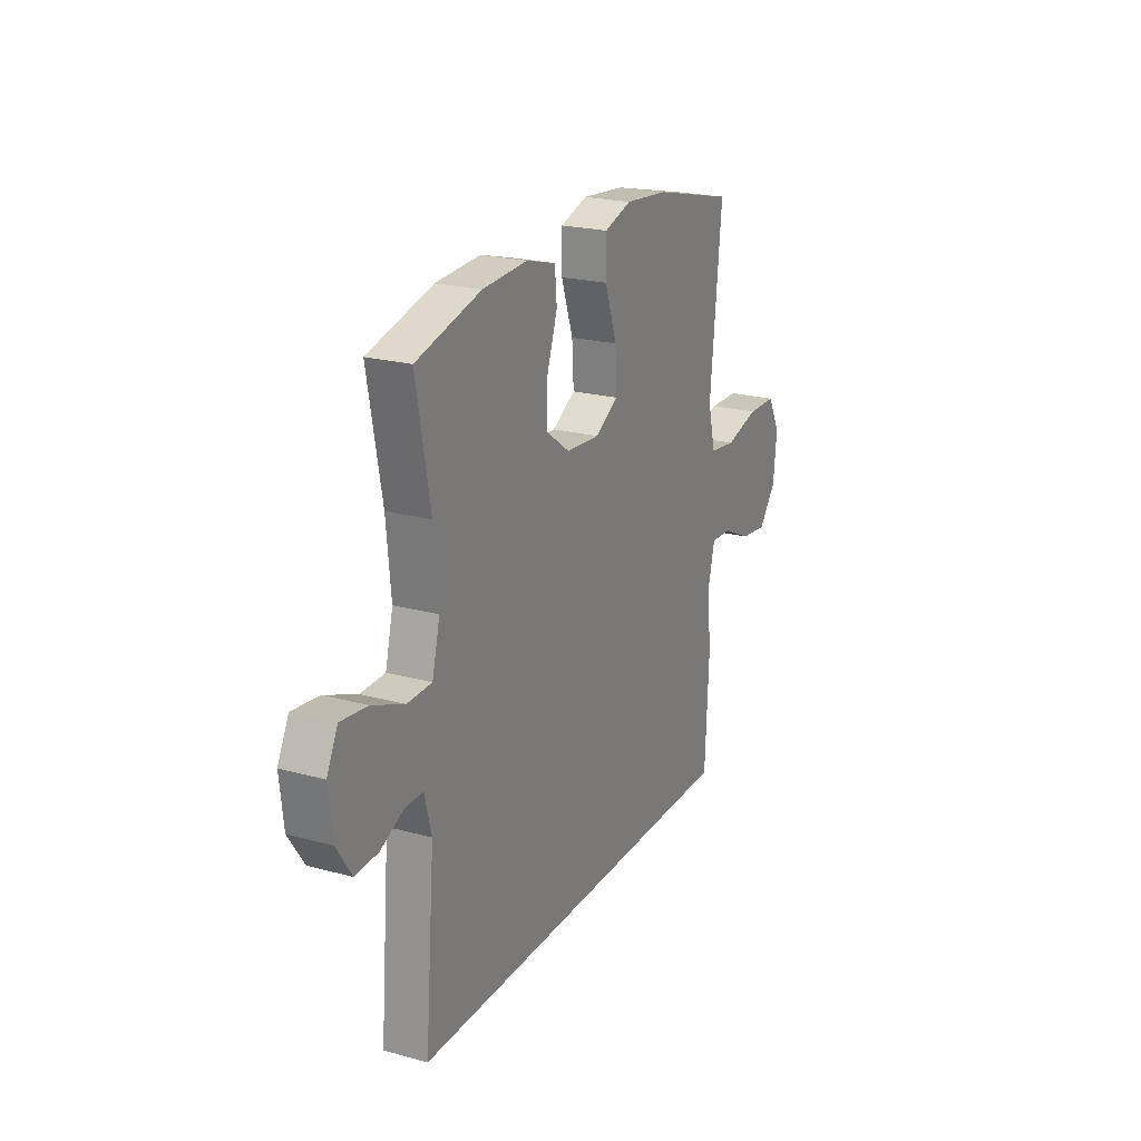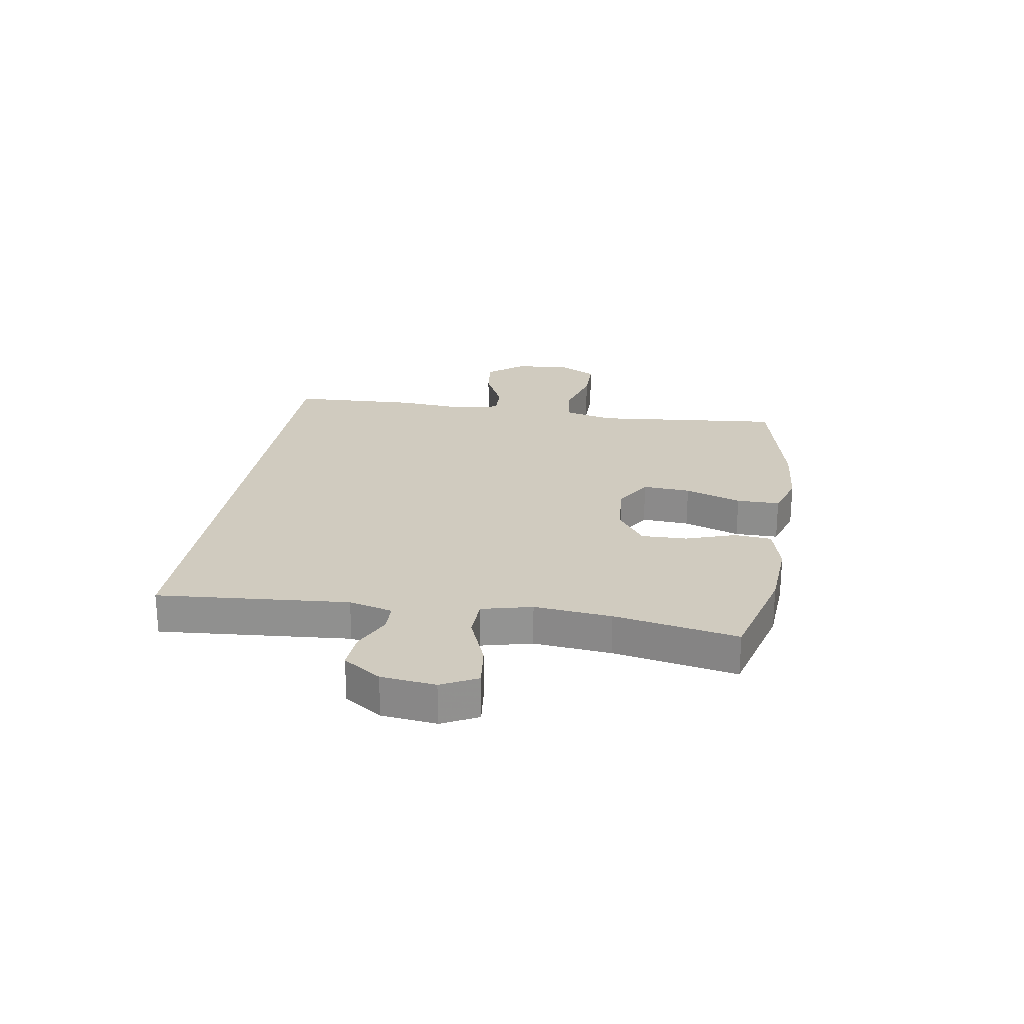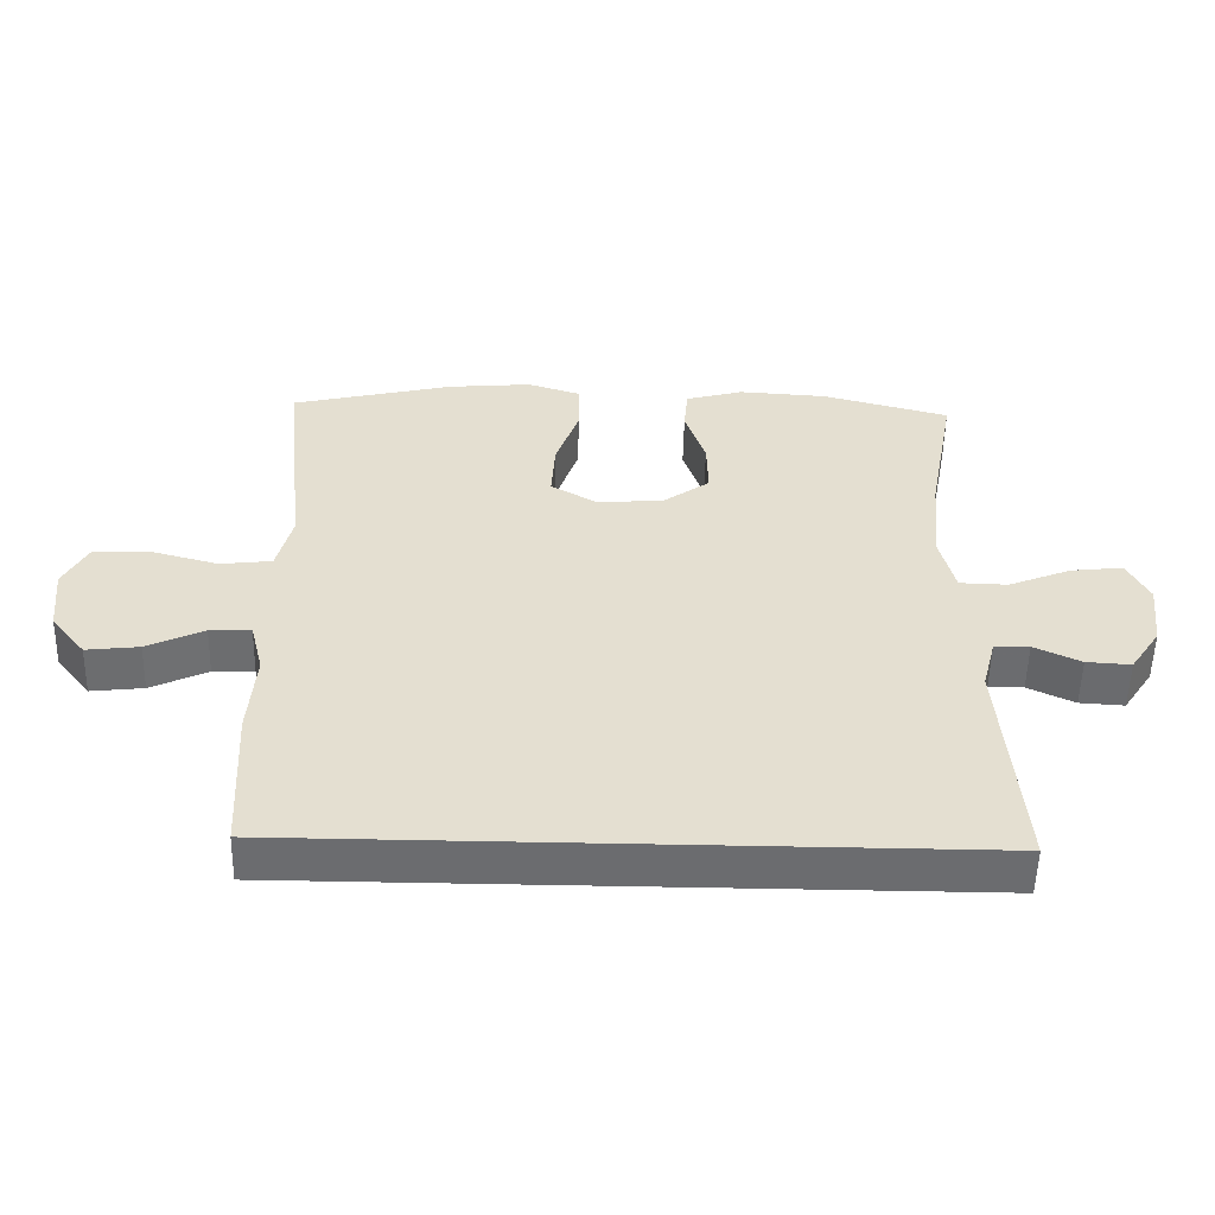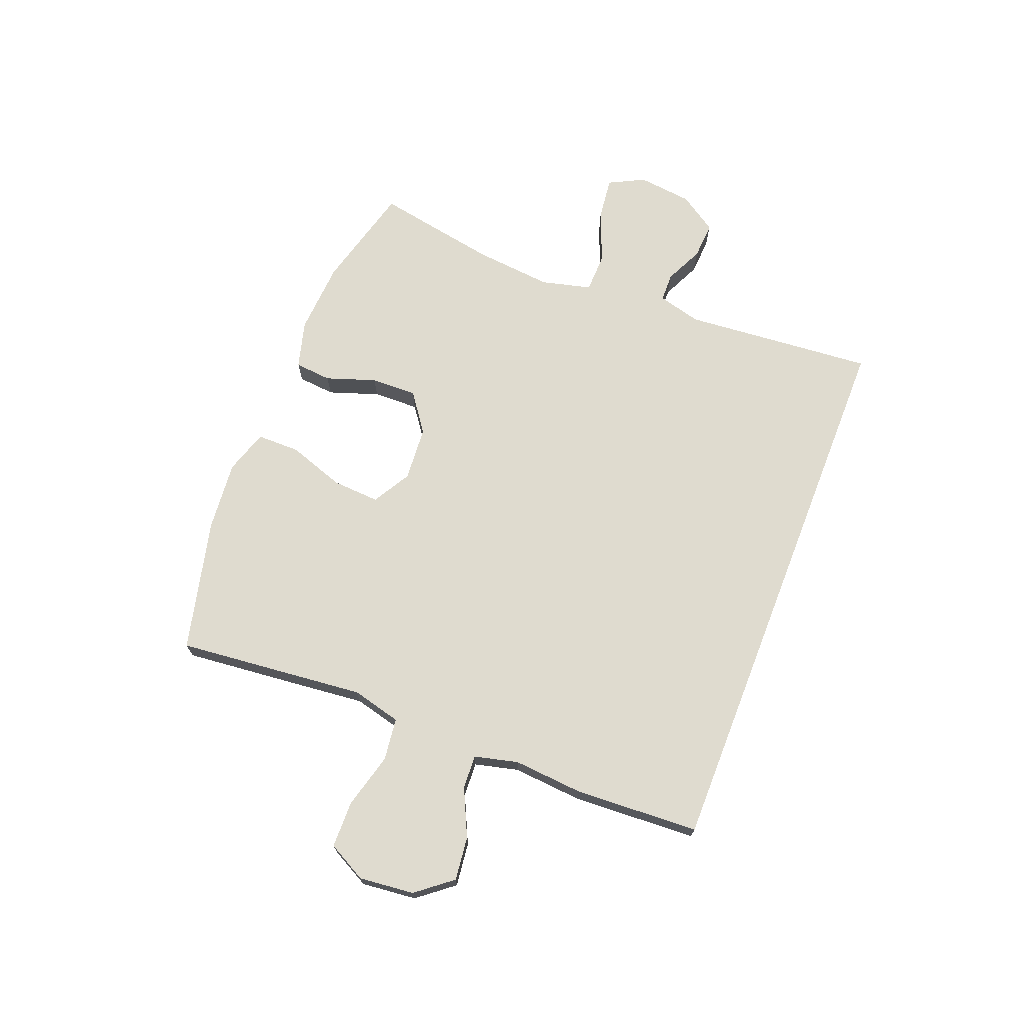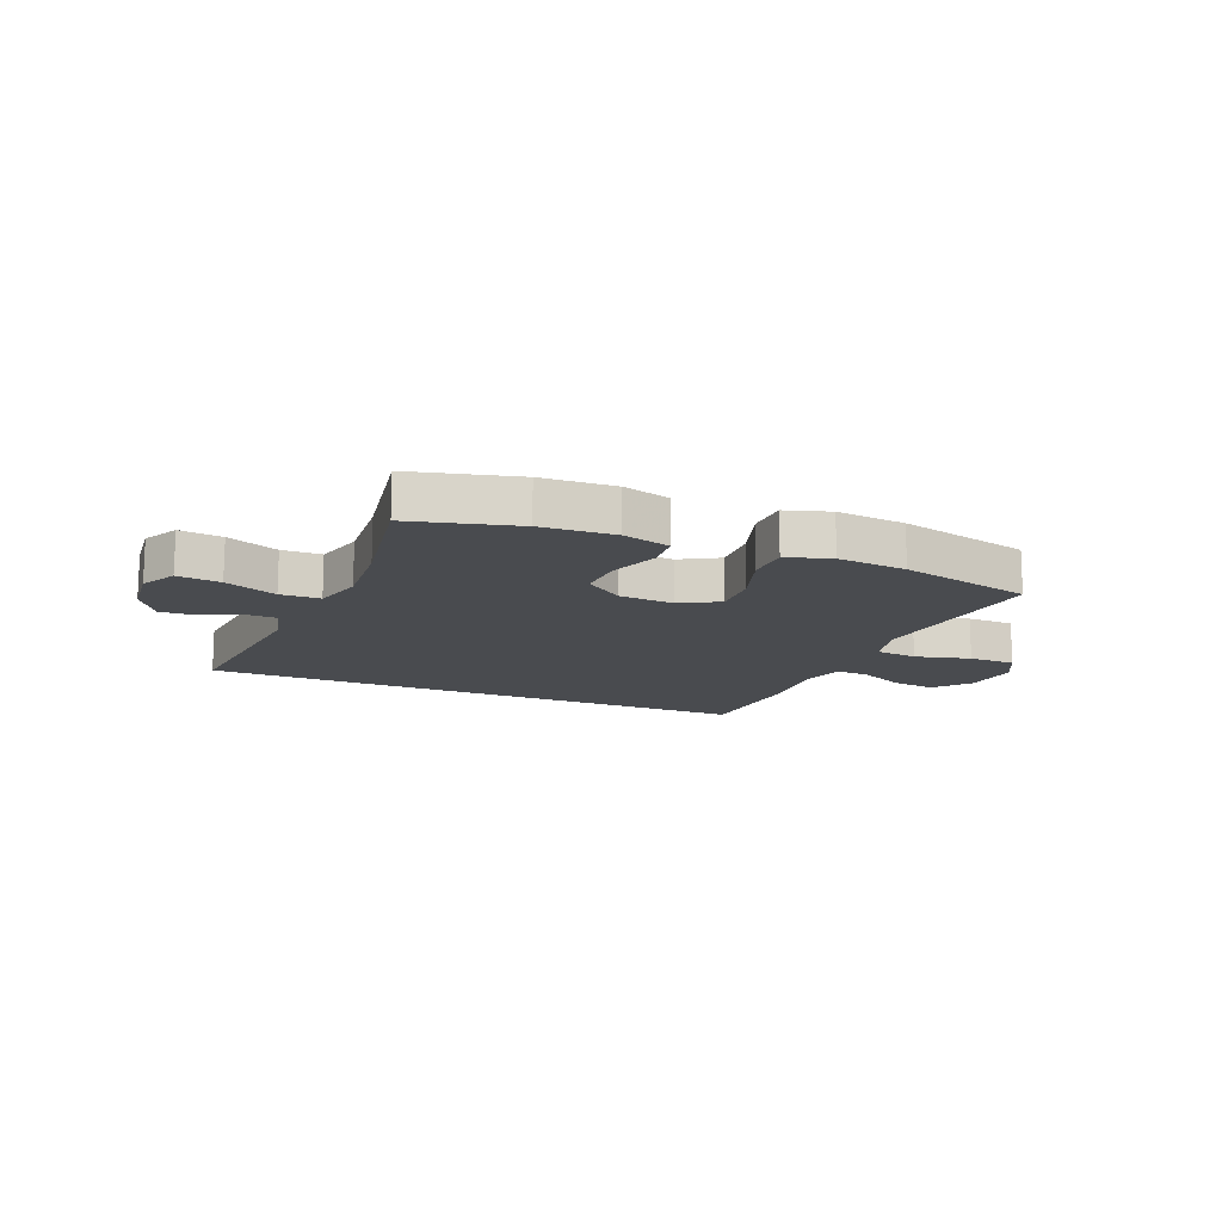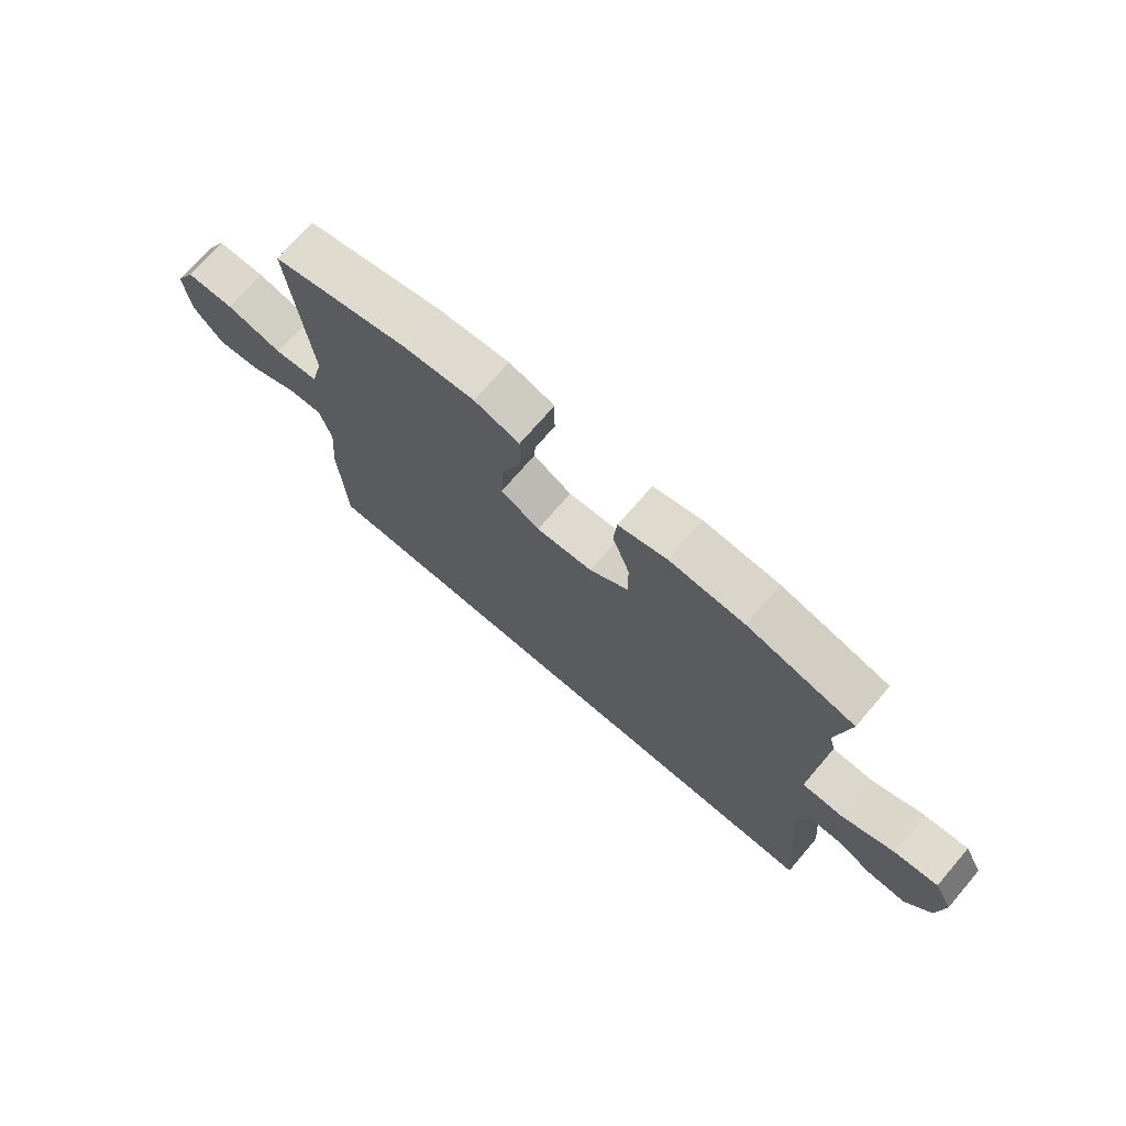
<metadata>
{"format":"obj","ext":"obj","renderer":"f3d","projection":"perspective","resolution":1024,"background":"white","views":[{"elev":21.8,"azim":-64.4,"up":"+Z"},{"elev":23.7,"azim":-80.7,"up":"+Y"},{"elev":-53.7,"azim":178.7,"up":"+Z"},{"elev":70.5,"azim":111.3,"up":"+Y"},{"elev":-14.2,"azim":-23.1,"up":"+Y"},{"elev":72.5,"azim":-139.4,"up":"+Z"}]}
</metadata>
<code>
v -0.5 0.07 0.5
v -0.315 0.07 0.549
v -0.186 0.07 0.557
v -0.102 0.07 0.534
v -0.096 0.07 0.469
v -0.126 0.07 0.381
v -0.128 0.07 0.3
v -0.06 0.07 0.251
v 0.037 0.07 0.244
v 0.104 0.07 0.283
v 0.099 0.07 0.367
v 0.065 0.07 0.466
v 0.065 0.07 0.542
v 0.143 0.07 0.567
v 0.265 0.07 0.556
v 0.5 0.07 0.5
v 0.48 0.07 0.297
v 0.467 0.07 0.168
v 0.489 0.07 0.081
v 0.564 0.07 0.072
v 0.661 0.07 0.098
v 0.744 0.07 0.097
v 0.78 0.07 0.029
v 0.77 0.07 -0.068
v 0.72 0.07 -0.131
v 0.643 0.07 -0.122
v 0.56 0.07 -0.083
v 0.5 0.07 -0.08
v 0.481 0.07 -0.157
v 0.491 0.07 -0.28
v 0.48 0.07 -0.5
v -0.508 0.07 -0.5
v -0.48 0.07 -0.164
v -0.5 0.07 -0.087
v -0.551 0.07 -0.086
v -0.619 0.07 -0.118
v -0.684 0.07 -0.122
v -0.728 0.07 -0.056
v -0.739 0.07 0.04
v -0.707 0.07 0.103
v -0.631 0.07 0.094
v -0.539 0.07 0.057
v -0.469 0.07 0.059
v -0.447 0.07 0.147
v -0.46 0.07 0.283
v -0.5 0 0.5
v -0.315 0 0.549
v -0.186 0 0.557
v -0.102 0 0.534
v -0.096 0 0.469
v -0.126 0 0.381
v -0.128 0 0.3
v -0.06 0 0.251
v 0.037 0 0.244
v 0.104 0 0.283
v 0.099 0 0.367
v 0.065 0 0.466
v 0.065 0 0.542
v 0.143 0 0.567
v 0.265 0 0.556
v 0.5 0 0.5
v 0.48 0 0.297
v 0.467 0 0.168
v 0.489 0 0.081
v 0.564 0 0.072
v 0.661 0 0.098
v 0.744 0 0.097
v 0.78 0 0.029
v 0.77 0 -0.068
v 0.72 0 -0.131
v 0.643 0 -0.122
v 0.56 0 -0.083
v 0.5 0 -0.08
v 0.481 0 -0.157
v 0.491 0 -0.28
v 0.48 0 -0.5
v -0.508 0 -0.5
v -0.48 0 -0.164
v -0.5 0 -0.087
v -0.551 0 -0.086
v -0.619 0 -0.118
v -0.684 0 -0.122
v -0.728 0 -0.056
v -0.739 0 0.04
v -0.707 0 0.103
v -0.631 0 0.094
v -0.539 0 0.057
v -0.469 0 0.059
v -0.447 0 0.147
v -0.46 0 0.283
f 40 41 42
f 39 40 42
f 38 39 42
f 37 38 42
f 36 37 42
f 35 36 42
f 34 35 42 43
f 33 34 43 44
f 32 33 44
f 31 32 44
f 30 31 44
f 29 30 44
f 25 26 27
f 24 25 27
f 23 24 27
f 22 23 27
f 21 22 27
f 20 21 27
f 19 20 27 28
f 29 44 45
f 28 29 45
f 19 28 45
f 18 19 45
f 16 17 18
f 15 16 18
f 14 15 18
f 13 14 18
f 12 13 18
f 11 12 18
f 4 5 6
f 3 4 6
f 2 3 6
f 1 2 6
f 45 1 6
f 45 6 7
f 10 11 18
f 9 10 18
f 8 9 18
f 8 18 45
f 7 8 45
f 87 86 85
f 87 85 84
f 87 84 83
f 87 83 82
f 87 82 81
f 87 81 80
f 88 87 80 79
f 89 88 79 78
f 89 78 77
f 89 77 76
f 89 76 75
f 89 75 74
f 72 71 70
f 72 70 69
f 72 69 68
f 72 68 67
f 72 67 66
f 72 66 65
f 73 72 65 64
f 90 89 74
f 90 74 73
f 90 73 64
f 90 64 63
f 63 62 61
f 63 61 60
f 63 60 59
f 63 59 58
f 63 58 57
f 63 57 56
f 51 50 49
f 51 49 48
f 51 48 47
f 51 47 46
f 51 46 90
f 52 51 90
f 63 56 55
f 63 55 54
f 63 54 53
f 90 63 53
f 90 53 52
f 1 46 47 2
f 2 47 48 3
f 3 48 49 4
f 4 49 50 5
f 5 50 51 6
f 6 51 52 7
f 7 52 53 8
f 8 53 54 9
f 9 54 55 10
f 10 55 56 11
f 11 56 57 12
f 12 57 58 13
f 13 58 59 14
f 14 59 60 15
f 15 60 61 16
f 16 61 62 17
f 17 62 63 18
f 18 63 64 19
f 19 64 65 20
f 20 65 66 21
f 21 66 67 22
f 22 67 68 23
f 23 68 69 24
f 24 69 70 25
f 25 70 71 26
f 26 71 72 27
f 27 72 73 28
f 28 73 74 29
f 29 74 75 30
f 30 75 76 31
f 31 76 77 32
f 32 77 78 33
f 33 78 79 34
f 34 79 80 35
f 35 80 81 36
f 36 81 82 37
f 37 82 83 38
f 38 83 84 39
f 39 84 85 40
f 40 85 86 41
f 41 86 87 42
f 42 87 88 43
f 43 88 89 44
f 44 89 90 45
f 45 90 46 1

</code>
